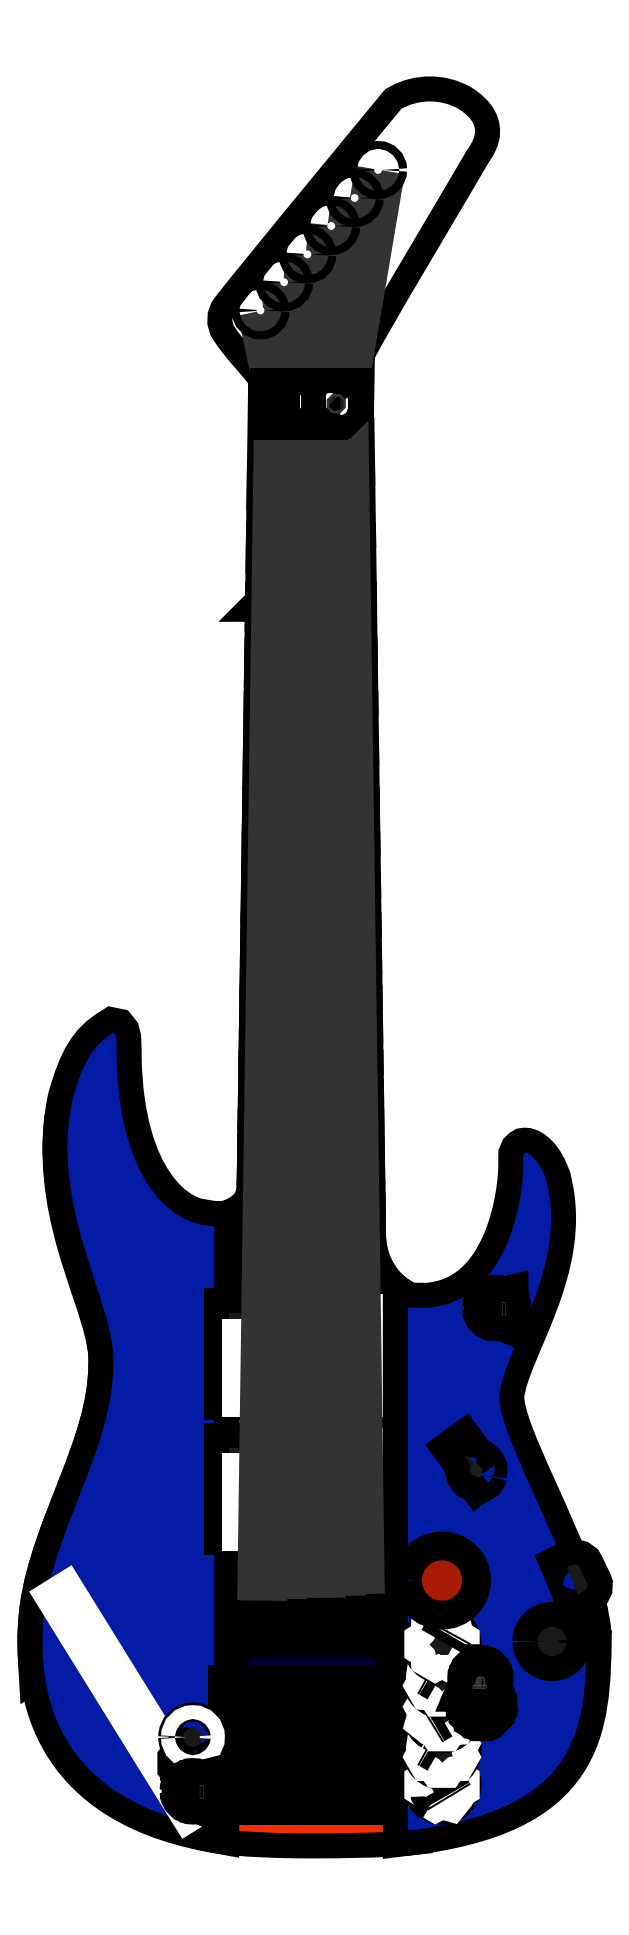
<metadata>
{"format":"dxf","ext":"dxf","renderer":"ezdxf+matplotlib","layout":"modelspace","background":"white","min_lineweight":24,"dpi":150}
</metadata>
<code>
0
SECTION
2
ENTITIES
0
SPLINE
8
finished guitar
210
0
220
0
230
1
70
     8
71
     3
72
     8
73
     4
74
     0
42
1e-10
43
1e-10
12
1
22
0
32
0
13
1
23
0
33
0
40
0
40
0
40
0
40
0
40
1
40
1
40
1
40
1
10
-199.6
20
-375.3
30
0
10
-161.5
20
-399.3
30
0
10
-122.1
20
-415.6
30
0
10
-74.02
20
-425.7
30
0
0
INSERT
8
finished guitar
2
block 2
10
0
20
0
30
0
0
ENDSEC
0
EOF

</code>
